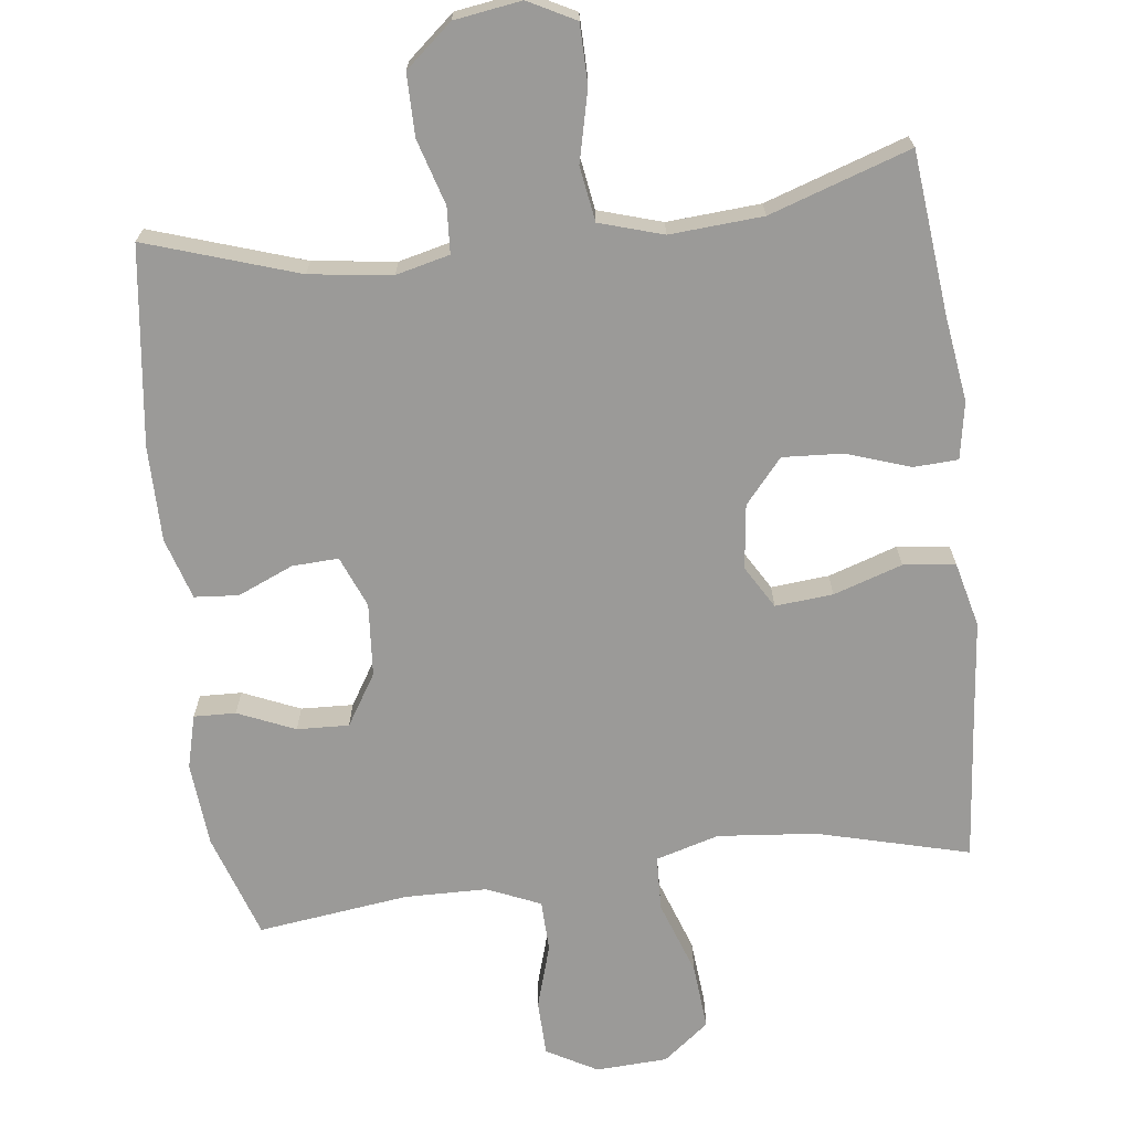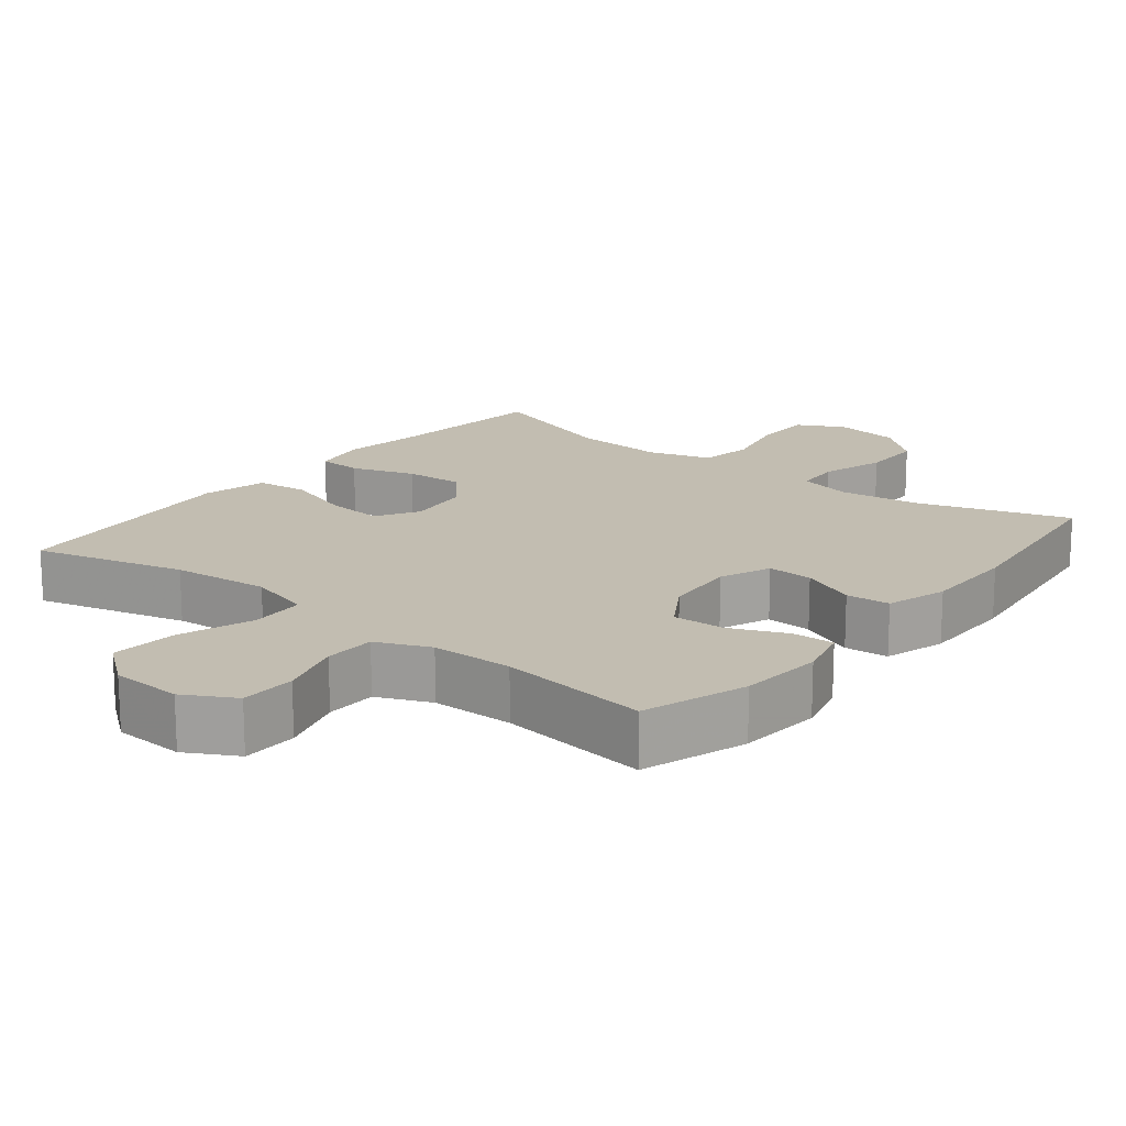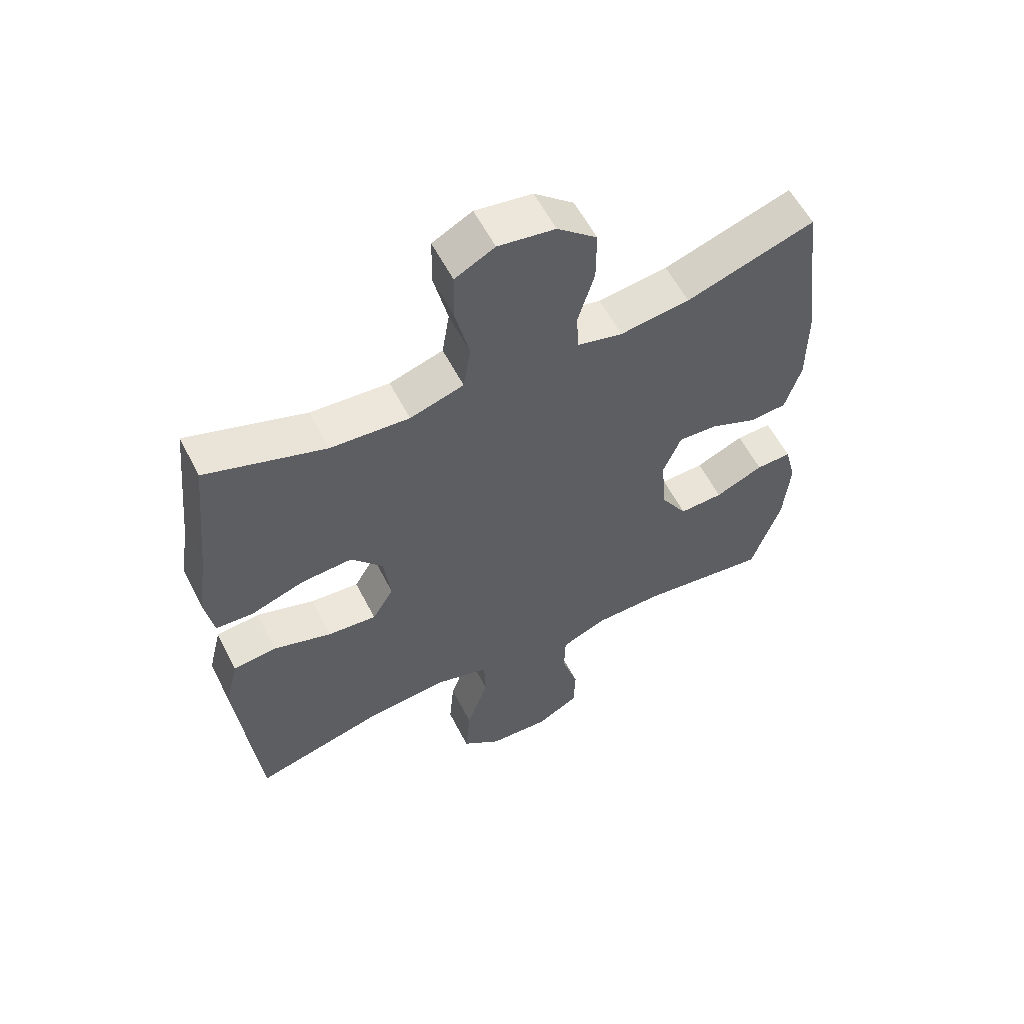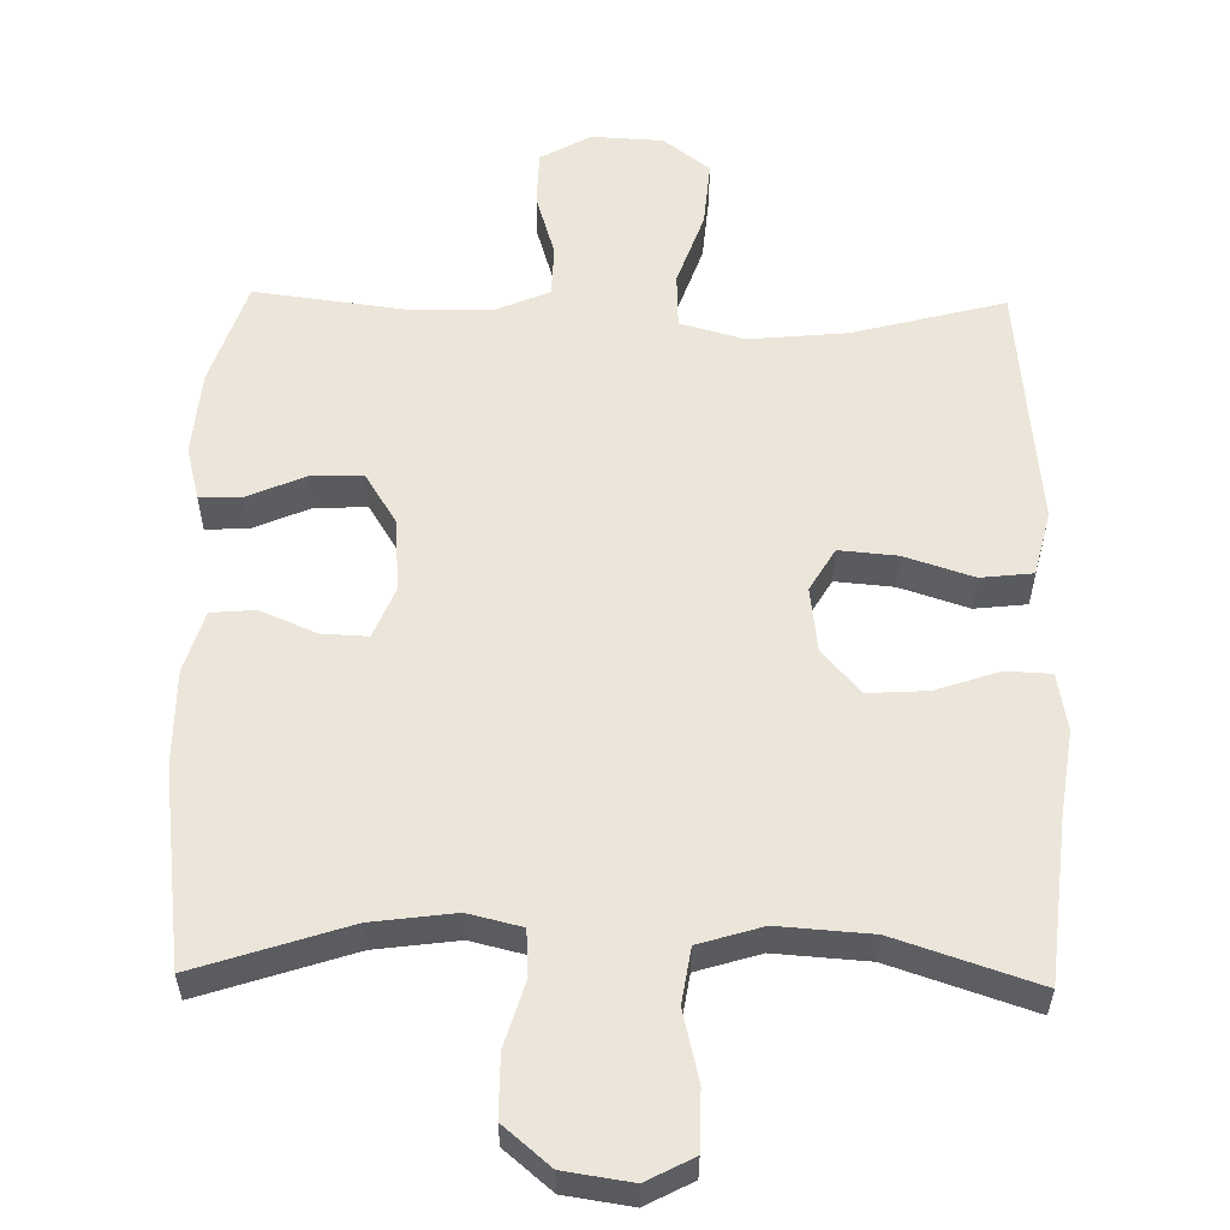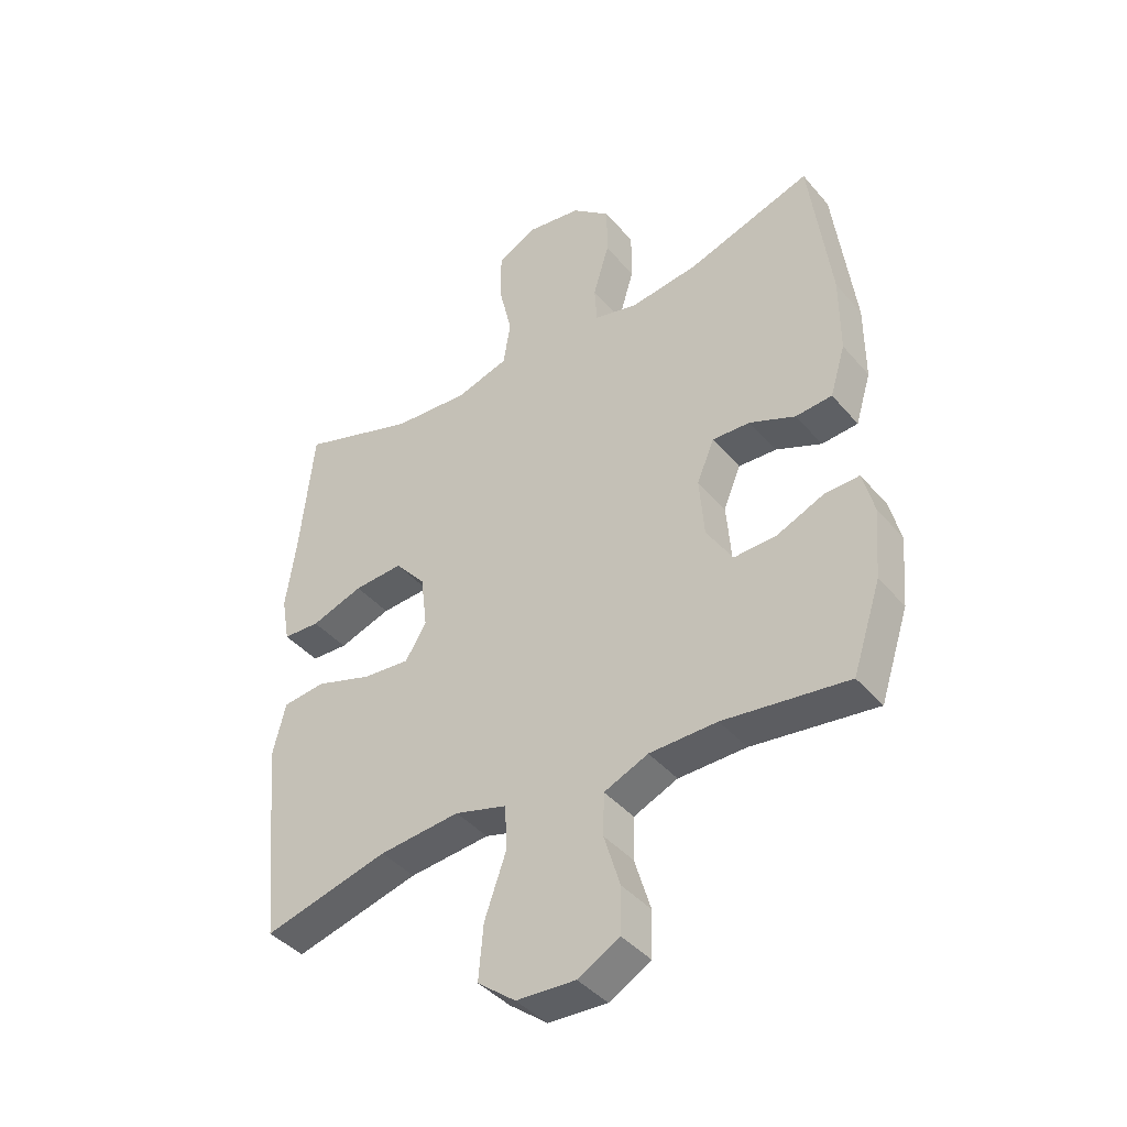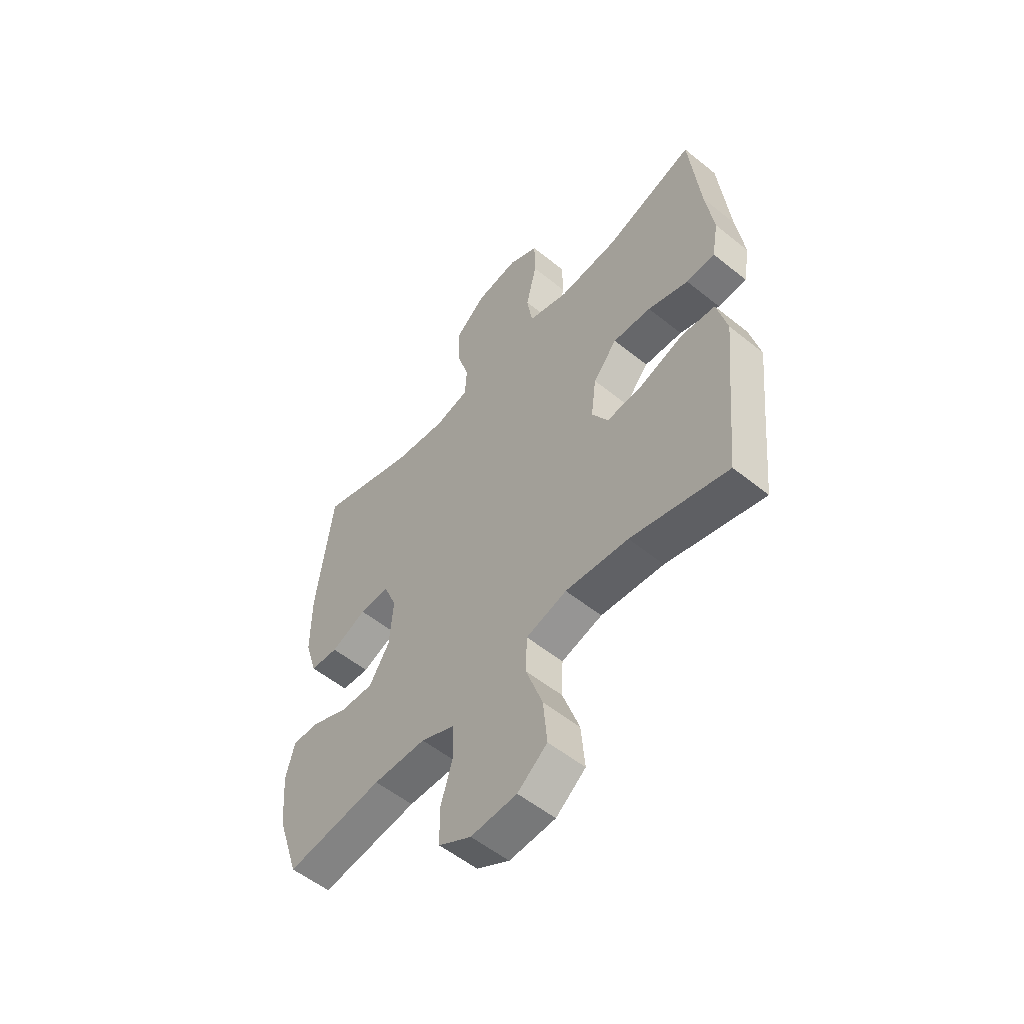
<metadata>
{"format":"obj","ext":"obj","renderer":"f3d","projection":"perspective","resolution":1024,"background":"white","views":[{"elev":-69.3,"azim":7.0,"up":"+Y"},{"elev":16.9,"azim":-141.4,"up":"+Y"},{"elev":58.2,"azim":153.0,"up":"+Z"},{"elev":56.8,"azim":1.1,"up":"+Y"},{"elev":-41.5,"azim":-143.4,"up":"+Z"},{"elev":-55.0,"azim":49.6,"up":"+Z"}]}
</metadata>
<code>
v 0.5 0.07 0.5
v 0.523 0.07 0.277
v 0.54 0.07 0.157
v 0.526 0.07 0.078
v 0.464 0.07 0.075
v 0.376 0.07 0.105
v 0.293 0.07 0.11
v 0.241 0.07 0.049
v 0.23 0.07 -0.04
v 0.265 0.07 -0.099
v 0.345 0.07 -0.092
v 0.44 0.07 -0.061
v 0.512 0.07 -0.069
v 0.534 0.07 -0.159
v 0.52 0.07 -0.295
v 0.5 0.07 -0.5
v 0.29 0.07 -0.445
v 0.154 0.07 -0.432
v 0.066 0.07 -0.457
v 0.063 0.07 -0.533
v 0.099 0.07 -0.636
v 0.107 0.07 -0.728
v 0.043 0.07 -0.778
v -0.056 0.07 -0.783
v -0.126 0.07 -0.744
v -0.128 0.07 -0.667
v -0.101 0.07 -0.578
v -0.103 0.07 -0.507
v -0.177 0.07 -0.475
v -0.291 0.07 -0.473
v -0.5 0.07 -0.5
v -0.548 0.07 -0.355
v -0.558 0.07 -0.238
v -0.539 0.07 -0.164
v -0.481 0.07 -0.166
v -0.402 0.07 -0.2
v -0.33 0.07 -0.203
v -0.286 0.07 -0.132
v -0.278 0.07 -0.031
v -0.307 0.07 0.04
v -0.371 0.07 0.037
v -0.448 0.07 0.004
v -0.509 0.07 0.009
v -0.535 0.07 0.094
v -0.535 0.07 0.226
v -0.5 0.07 0.5
v -0.29 0.07 0.431
v -0.176 0.07 0.416
v -0.102 0.07 0.434
v -0.098 0.07 0.498
v -0.125 0.07 0.588
v -0.125 0.07 0.674
v -0.06 0.07 0.729
v 0.033 0.07 0.743
v 0.098 0.07 0.709
v 0.099 0.07 0.627
v 0.076 0.07 0.529
v 0.088 0.07 0.453
v 0.176 0.07 0.426
v 0.305 0.07 0.435
v 0.5 0 0.5
v 0.523 0 0.277
v 0.54 0 0.157
v 0.526 0 0.078
v 0.464 0 0.075
v 0.376 0 0.105
v 0.293 0 0.11
v 0.241 0 0.049
v 0.23 0 -0.04
v 0.265 0 -0.099
v 0.345 0 -0.092
v 0.44 0 -0.061
v 0.512 0 -0.069
v 0.534 0 -0.159
v 0.52 0 -0.295
v 0.5 0 -0.5
v 0.29 0 -0.445
v 0.154 0 -0.432
v 0.066 0 -0.457
v 0.063 0 -0.533
v 0.099 0 -0.636
v 0.107 0 -0.728
v 0.043 0 -0.778
v -0.056 0 -0.783
v -0.126 0 -0.744
v -0.128 0 -0.667
v -0.101 0 -0.578
v -0.103 0 -0.507
v -0.177 0 -0.475
v -0.291 0 -0.473
v -0.5 0 -0.5
v -0.548 0 -0.355
v -0.558 0 -0.238
v -0.539 0 -0.164
v -0.481 0 -0.166
v -0.402 0 -0.2
v -0.33 0 -0.203
v -0.286 0 -0.132
v -0.278 0 -0.031
v -0.307 0 0.04
v -0.371 0 0.037
v -0.448 0 0.004
v -0.509 0 0.009
v -0.535 0 0.094
v -0.535 0 0.226
v -0.5 0 0.5
v -0.29 0 0.431
v -0.176 0 0.416
v -0.102 0 0.434
v -0.098 0 0.498
v -0.125 0 0.588
v -0.125 0 0.674
v -0.06 0 0.729
v 0.033 0 0.743
v 0.098 0 0.709
v 0.099 0 0.627
v 0.076 0 0.529
v 0.088 0 0.453
v 0.176 0 0.426
v 0.305 0 0.435
f 55 56 57
f 54 55 57
f 53 54 57
f 52 53 57
f 51 52 57
f 50 51 57
f 49 50 57 58
f 48 49 58 59
f 45 46 47
f 44 45 47
f 43 44 47
f 42 43 47
f 41 42 47
f 40 41 47 48
f 39 40 48 59
f 34 35 36
f 33 34 36
f 32 33 36
f 31 32 36
f 30 31 36
f 29 30 36 37
f 28 29 37 38
f 25 26 27
f 24 25 27
f 23 24 27
f 22 23 27
f 21 22 27
f 20 21 27
f 19 20 27 28
f 15 16 17
f 15 17 18
f 14 15 18
f 13 14 18
f 12 13 18
f 11 12 18
f 10 11 18 19
f 4 5 6
f 3 4 6
f 2 3 6
f 2 6 7
f 1 2 7
f 60 1 7
f 59 60 7 8
f 39 59 8 9
f 28 38 39
f 19 28 39
f 10 19 39
f 9 10 39
f 117 116 115
f 117 115 114
f 117 114 113
f 117 113 112
f 117 112 111
f 117 111 110
f 118 117 110 109
f 119 118 109 108
f 107 106 105
f 107 105 104
f 107 104 103
f 107 103 102
f 107 102 101
f 108 107 101 100
f 119 108 100 99
f 96 95 94
f 96 94 93
f 96 93 92
f 96 92 91
f 96 91 90
f 97 96 90 89
f 98 97 89 88
f 87 86 85
f 87 85 84
f 87 84 83
f 87 83 82
f 87 82 81
f 87 81 80
f 88 87 80 79
f 77 76 75
f 78 77 75
f 78 75 74
f 78 74 73
f 78 73 72
f 78 72 71
f 79 78 71 70
f 66 65 64
f 66 64 63
f 66 63 62
f 67 66 62
f 67 62 61
f 67 61 120
f 68 67 120 119
f 69 68 119 99
f 99 98 88
f 99 88 79
f 99 79 70
f 99 70 69
f 1 61 62 2
f 2 62 63 3
f 3 63 64 4
f 4 64 65 5
f 5 65 66 6
f 6 66 67 7
f 7 67 68 8
f 8 68 69 9
f 9 69 70 10
f 10 70 71 11
f 11 71 72 12
f 12 72 73 13
f 13 73 74 14
f 14 74 75 15
f 15 75 76 16
f 16 76 77 17
f 17 77 78 18
f 18 78 79 19
f 19 79 80 20
f 20 80 81 21
f 21 81 82 22
f 22 82 83 23
f 23 83 84 24
f 24 84 85 25
f 25 85 86 26
f 26 86 87 27
f 27 87 88 28
f 28 88 89 29
f 29 89 90 30
f 30 90 91 31
f 31 91 92 32
f 32 92 93 33
f 33 93 94 34
f 34 94 95 35
f 35 95 96 36
f 36 96 97 37
f 37 97 98 38
f 38 98 99 39
f 39 99 100 40
f 40 100 101 41
f 41 101 102 42
f 42 102 103 43
f 43 103 104 44
f 44 104 105 45
f 45 105 106 46
f 46 106 107 47
f 47 107 108 48
f 48 108 109 49
f 49 109 110 50
f 50 110 111 51
f 51 111 112 52
f 52 112 113 53
f 53 113 114 54
f 54 114 115 55
f 55 115 116 56
f 56 116 117 57
f 57 117 118 58
f 58 118 119 59
f 59 119 120 60
f 60 120 61 1

</code>
